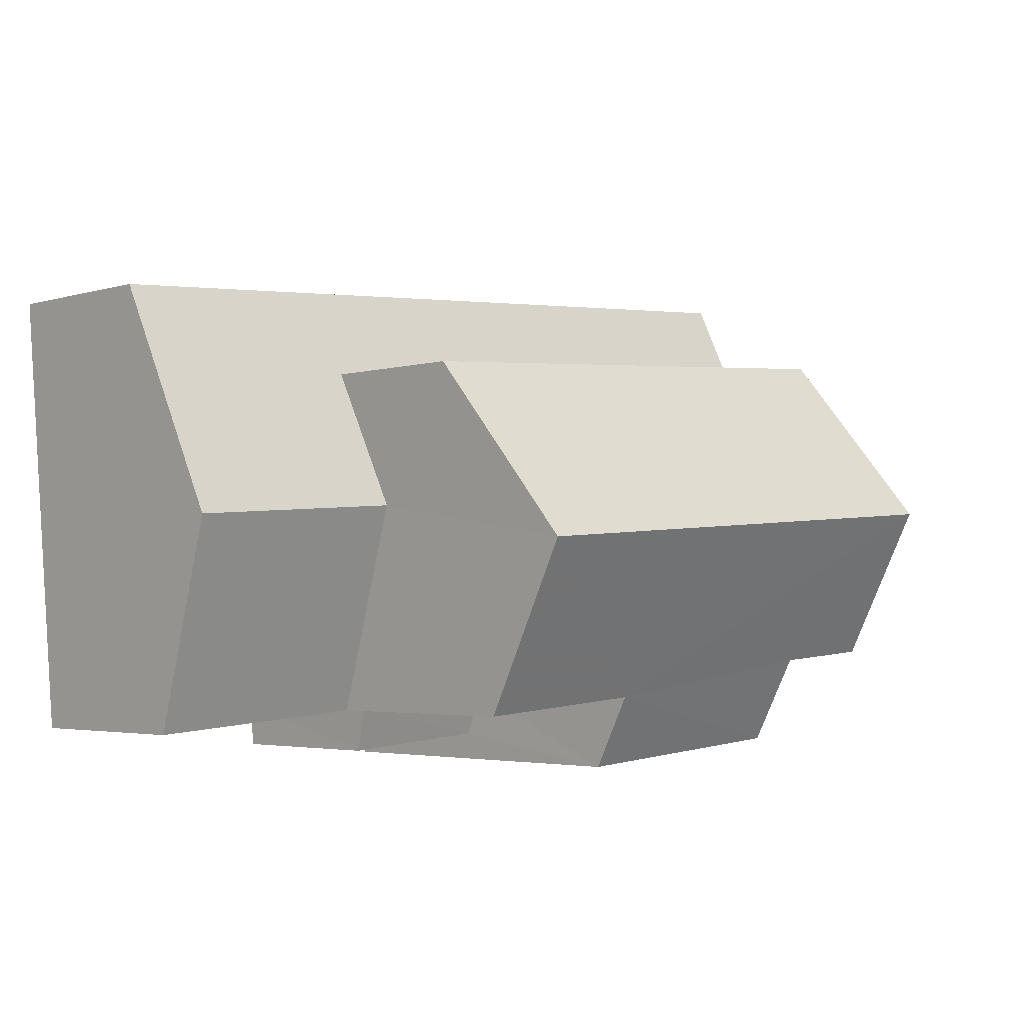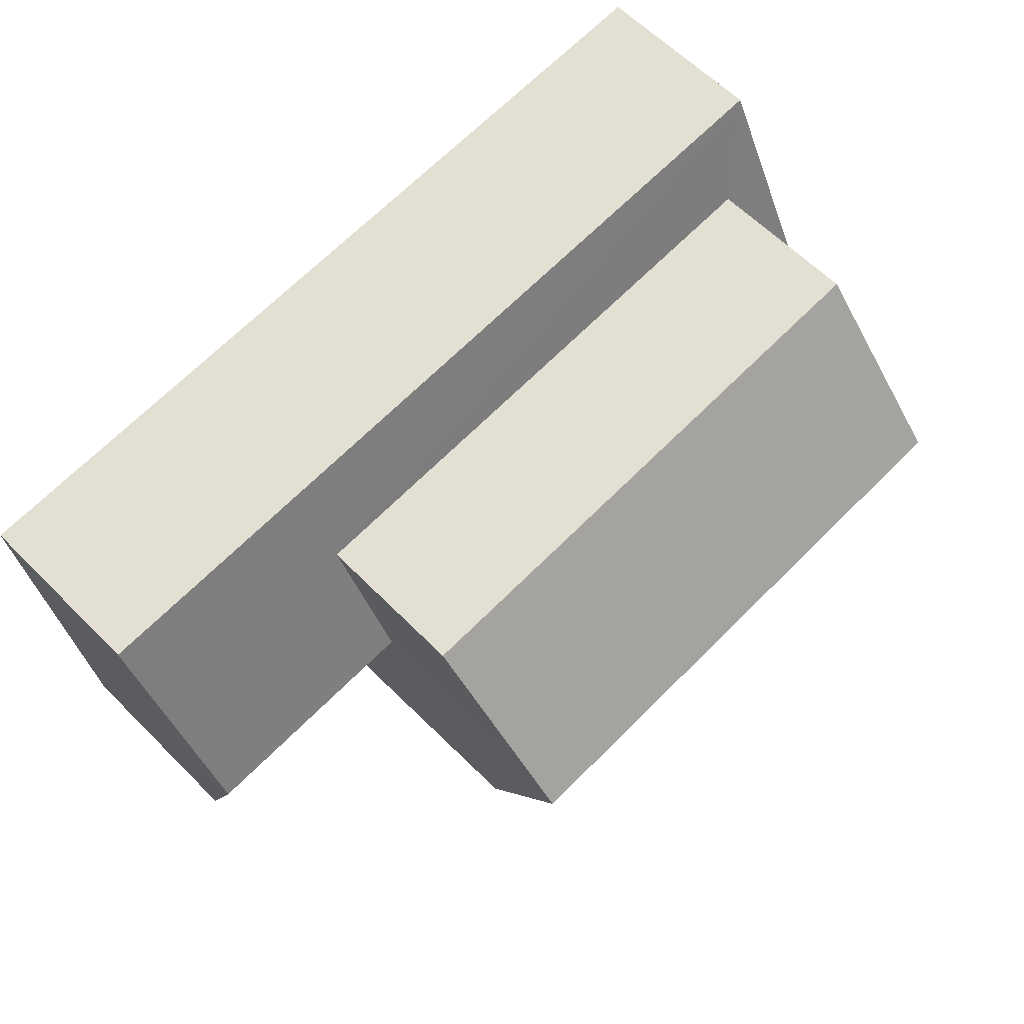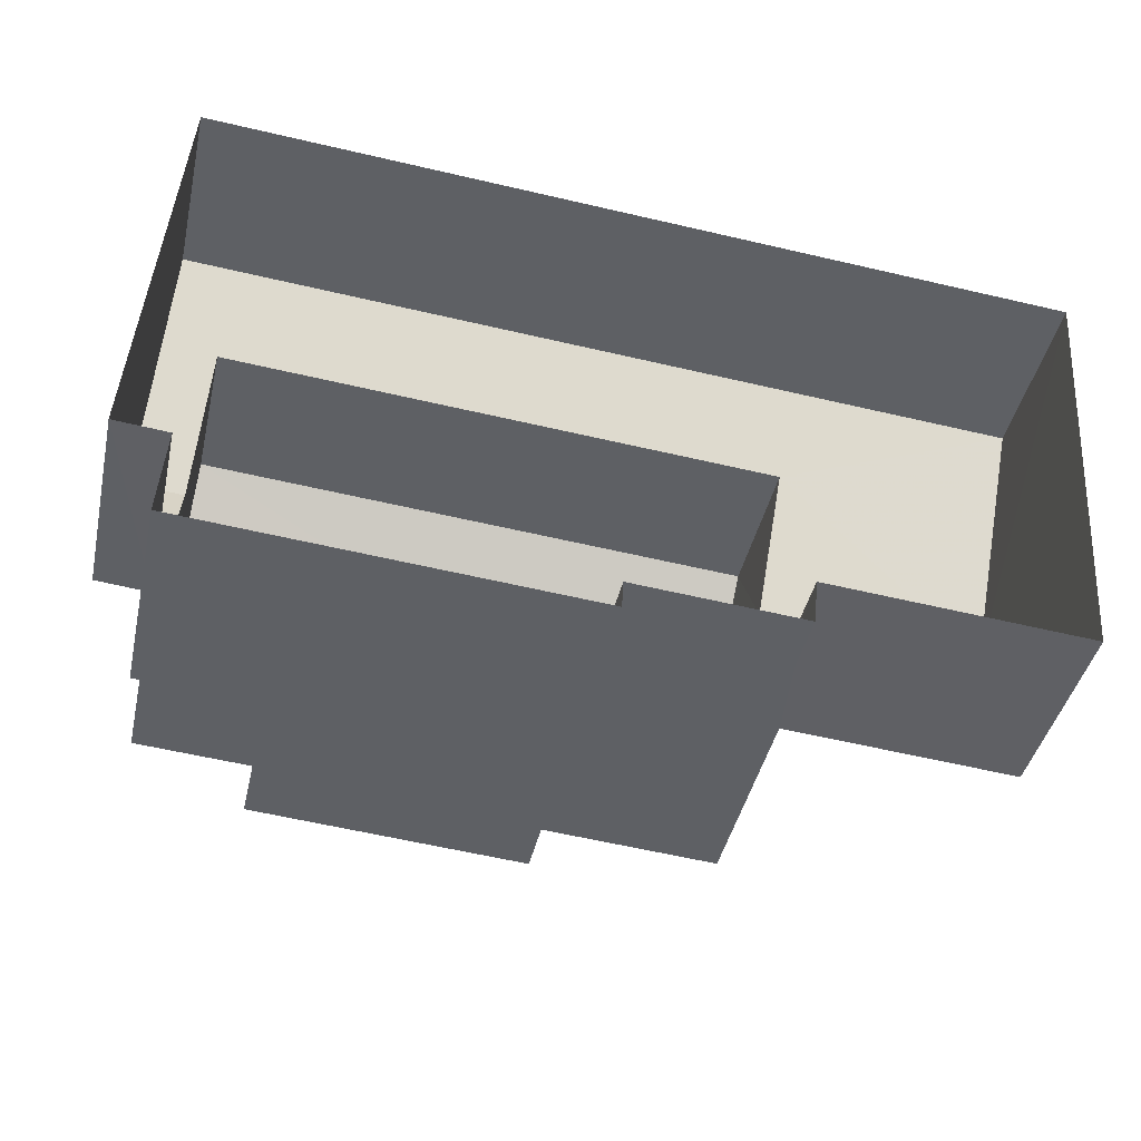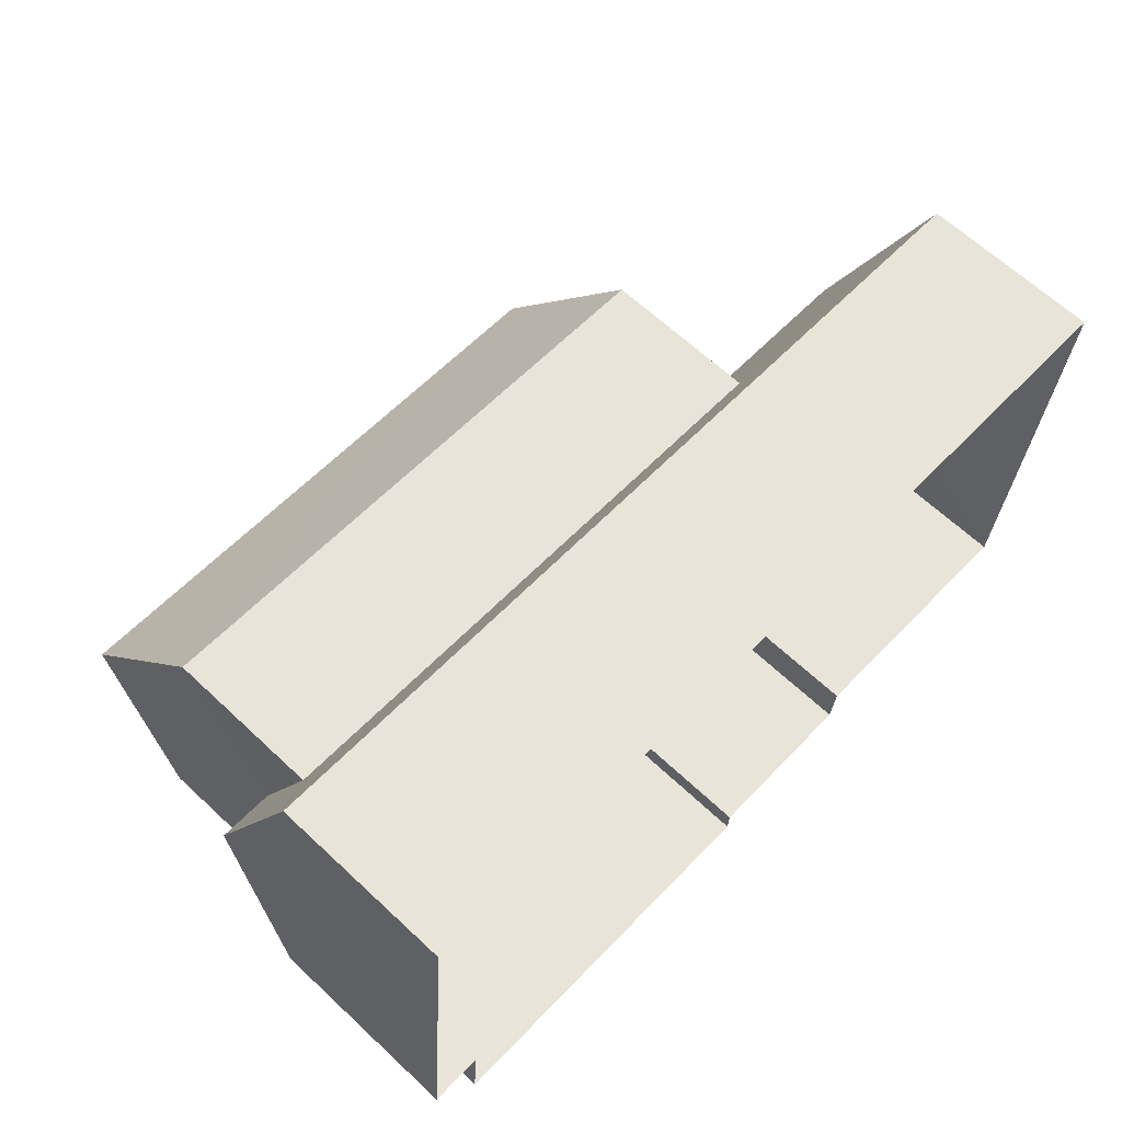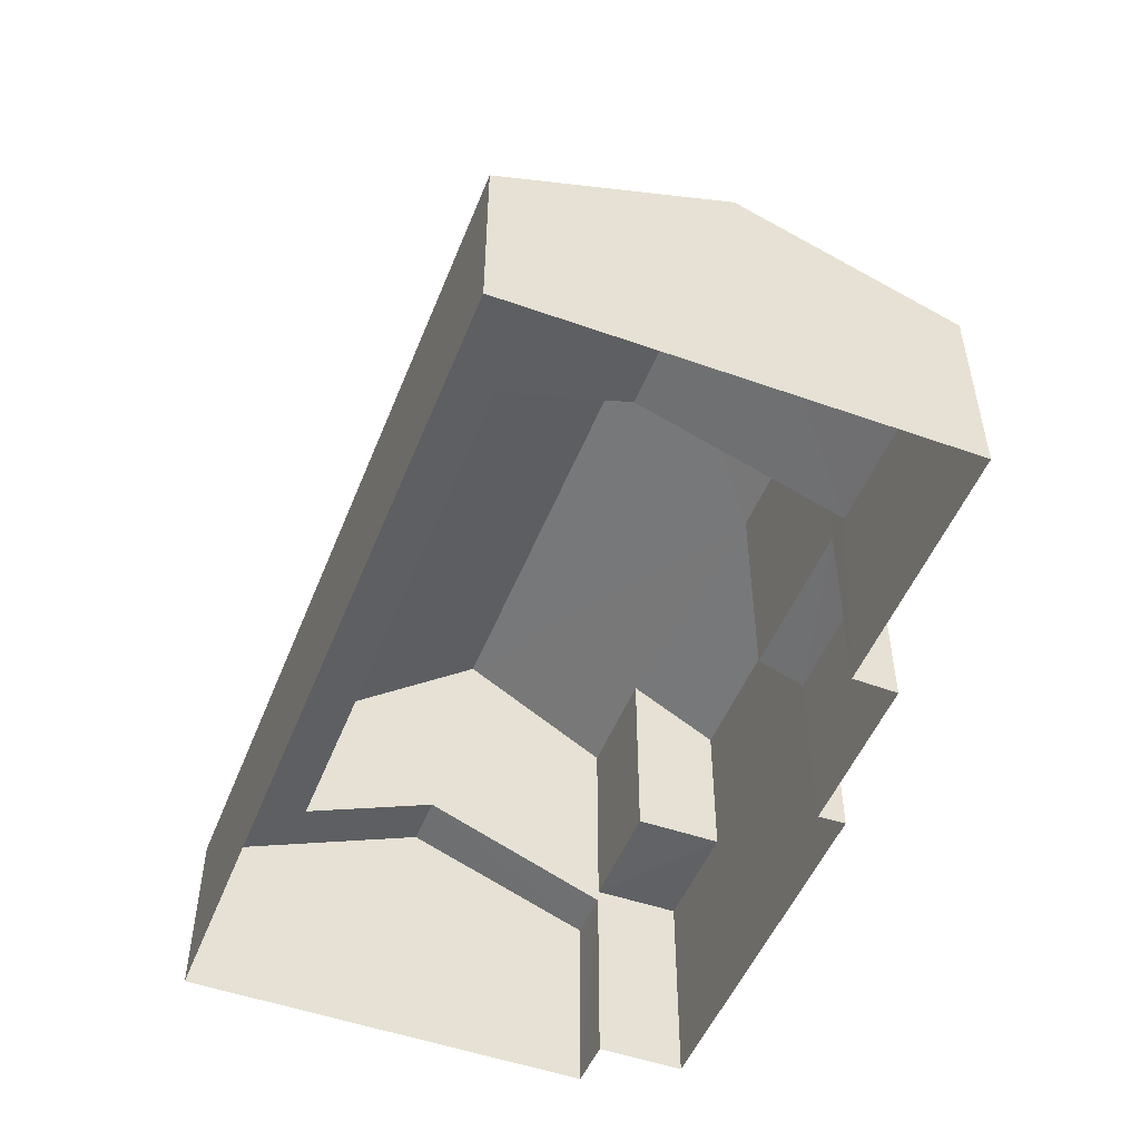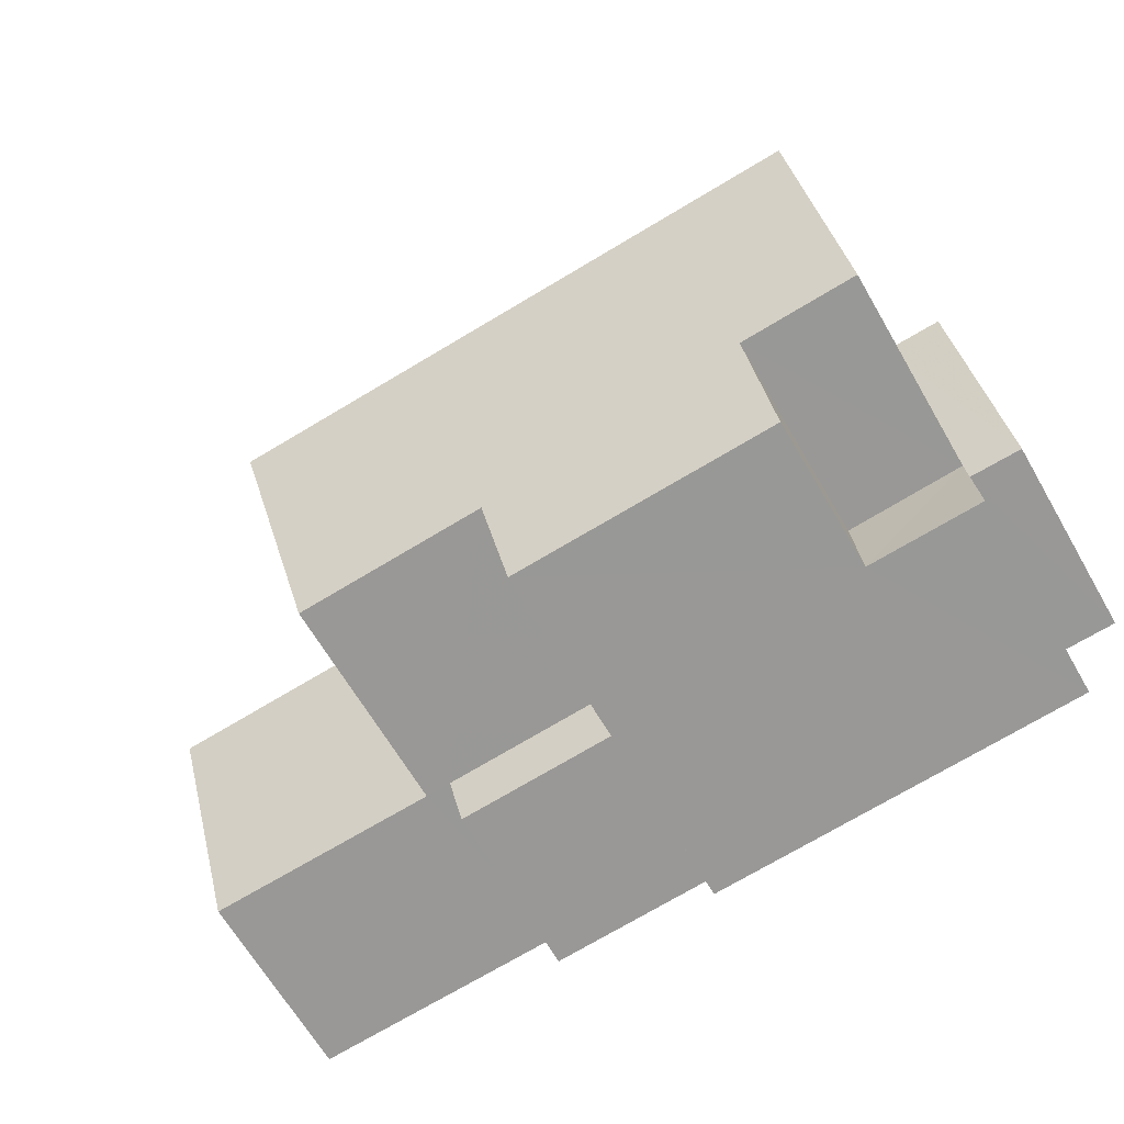
<metadata>
{"format":"obj","ext":"obj","renderer":"f3d","projection":"perspective","resolution":1024,"background":"white","views":[{"elev":-3.2,"azim":-45.0,"up":"+Y"},{"elev":62.4,"azim":-44.8,"up":"+Y"},{"elev":-42.4,"azim":167.4,"up":"+Y"},{"elev":64.6,"azim":133.2,"up":"+Y"},{"elev":-50.3,"azim":-107.1,"up":"+Z"},{"elev":-66.1,"azim":30.3,"up":"+Y"}]}
</metadata>
<code>
v -3.141e+05 4.156e+04 44.79
v -3.141e+05 4.156e+04 44.79
v -3.141e+05 4.157e+04 44.79
v -3.141e+05 4.156e+04 44.79
v -3.141e+05 4.156e+04 44.79
v -3.141e+05 4.156e+04 44.79
v -3.141e+05 4.155e+04 44.79
v -3.141e+05 4.156e+04 44.79
v -3.141e+05 4.155e+04 44.79
v -3.141e+05 4.156e+04 44.78
v -3.141e+05 4.156e+04 50.28
v -3.141e+05 4.156e+04 48.8
v -3.141e+05 4.156e+04 48.8
v -3.141e+05 4.156e+04 50.28
v -3.141e+05 4.156e+04 54.99
v -3.141e+05 4.156e+04 54.99
v -3.141e+05 4.156e+04 53.02
v -3.141e+05 4.156e+04 53.19
v -3.141e+05 4.156e+04 53.19
v -3.141e+05 4.156e+04 53.02
v -3.141e+05 4.156e+04 52.17
v -3.141e+05 4.155e+04 52.17
v -3.141e+05 4.156e+04 49.07
v -3.141e+05 4.156e+04 49.07
v -3.141e+05 4.156e+04 49.07
v -3.141e+05 4.156e+04 49.07
v -3.141e+05 4.157e+04 48.34
v -3.141e+05 4.156e+04 48.34
v -3.141e+05 4.156e+04 49.1
v -3.141e+05 4.156e+04 50.29
v -3.141e+05 4.156e+04 49.1
v -3.141e+05 4.156e+04 50.29
v -3.141e+05 4.156e+04 48.34
v -3.141e+05 4.156e+04 48.69
v -3.141e+05 4.155e+04 48.34
v -3.141e+05 4.156e+04 48.69
v -3.141e+05 4.156e+04 52.17
v -3.141e+05 4.156e+04 52.17
v -3.141e+05 4.156e+04 48.69
v -3.141e+05 4.156e+04 48.69
f 1 2 3
f 4 2 1
f 3 5 6
f 7 1 8
f 9 8 10
f 8 6 10
f 1 3 8
f 3 6 8
f 11 12 13
f 14 11 13
f 15 16 17
f 15 18 19
f 16 20 17
f 18 17 21
f 21 17 22
f 15 17 18
f 23 24 25
f 26 23 25
f 27 28 29
f 29 28 30
f 14 27 31
f 14 31 11
f 29 30 32
f 31 27 29
f 33 34 35
f 33 36 34
f 37 38 16
f 15 37 16
f 39 32 30
f 40 39 30
f 21 22 23
f 22 9 23
f 23 10 24
f 23 9 10
f 13 5 14
f 5 3 14
f 3 27 14
f 26 18 21
f 23 26 21
f 35 1 7
f 35 34 1
f 28 2 30
f 2 4 30
f 4 40 30
f 8 9 33
f 9 22 33
f 33 22 36
f 22 17 36
f 40 4 39
f 4 1 39
f 39 34 20
f 20 34 17
f 17 34 36
f 39 1 34
f 29 32 38
f 38 32 16
f 16 32 20
f 32 39 20
f 12 5 13
f 12 6 5
f 8 35 7
f 8 33 35
f 28 3 2
f 28 27 3
f 25 19 18
f 26 25 18
f 12 10 6
f 12 24 10
f 37 11 31
f 19 11 15
f 12 25 24
f 25 11 19
f 15 11 37
f 12 11 25
f 31 38 37
f 31 29 38

</code>
